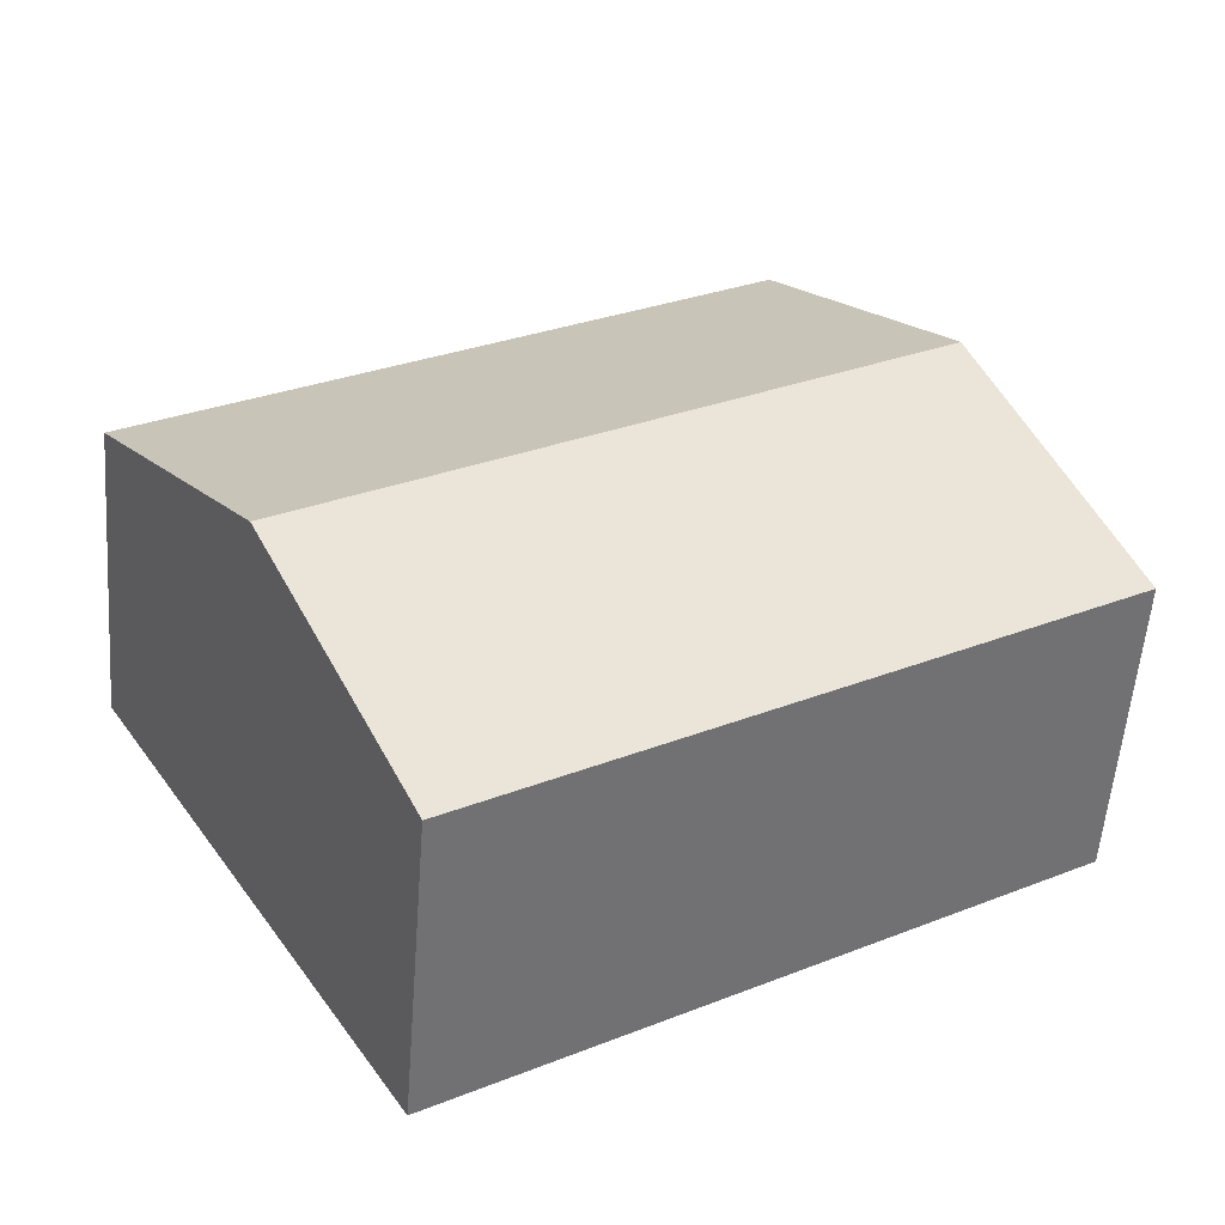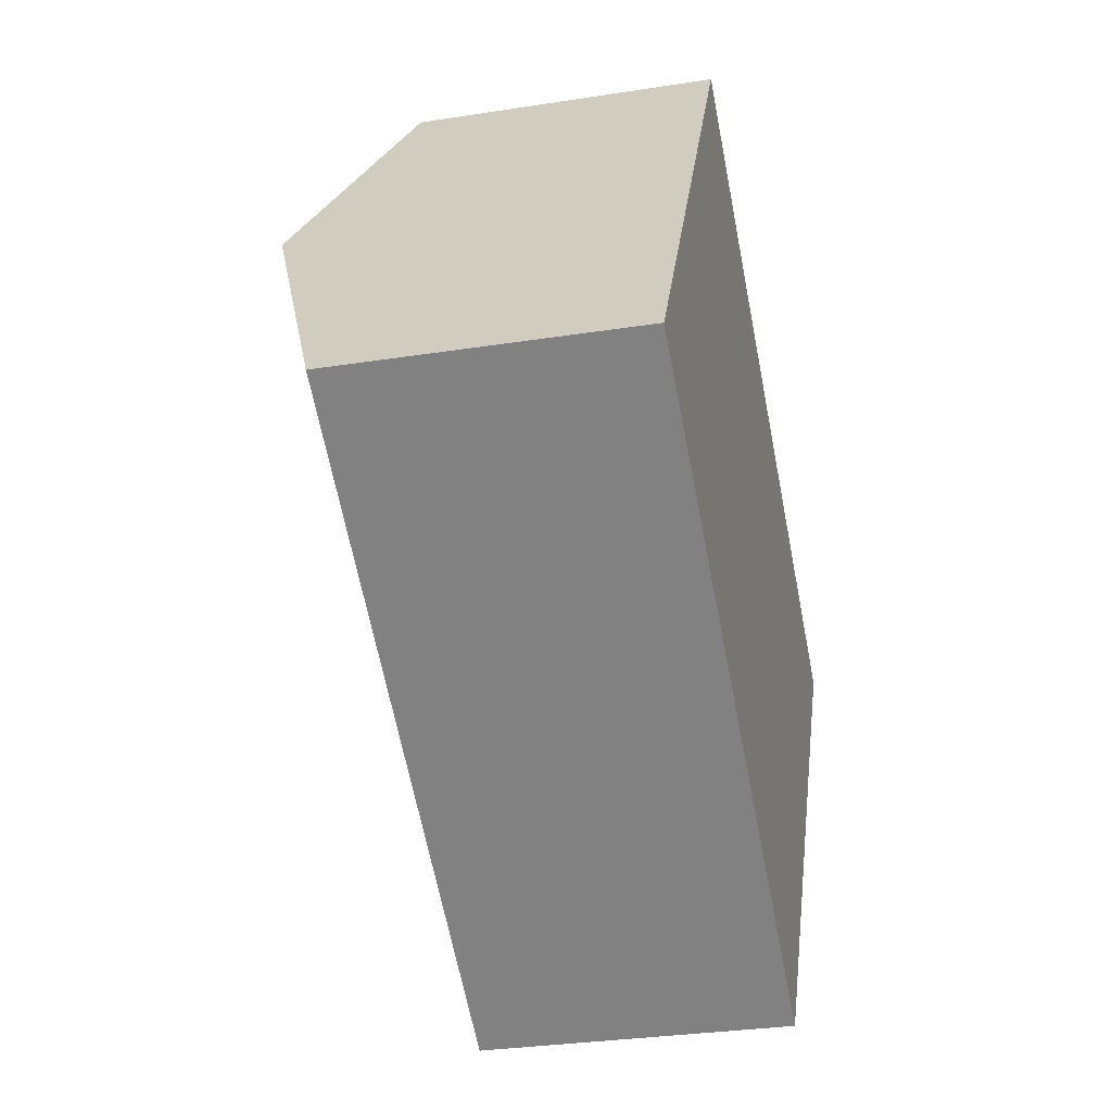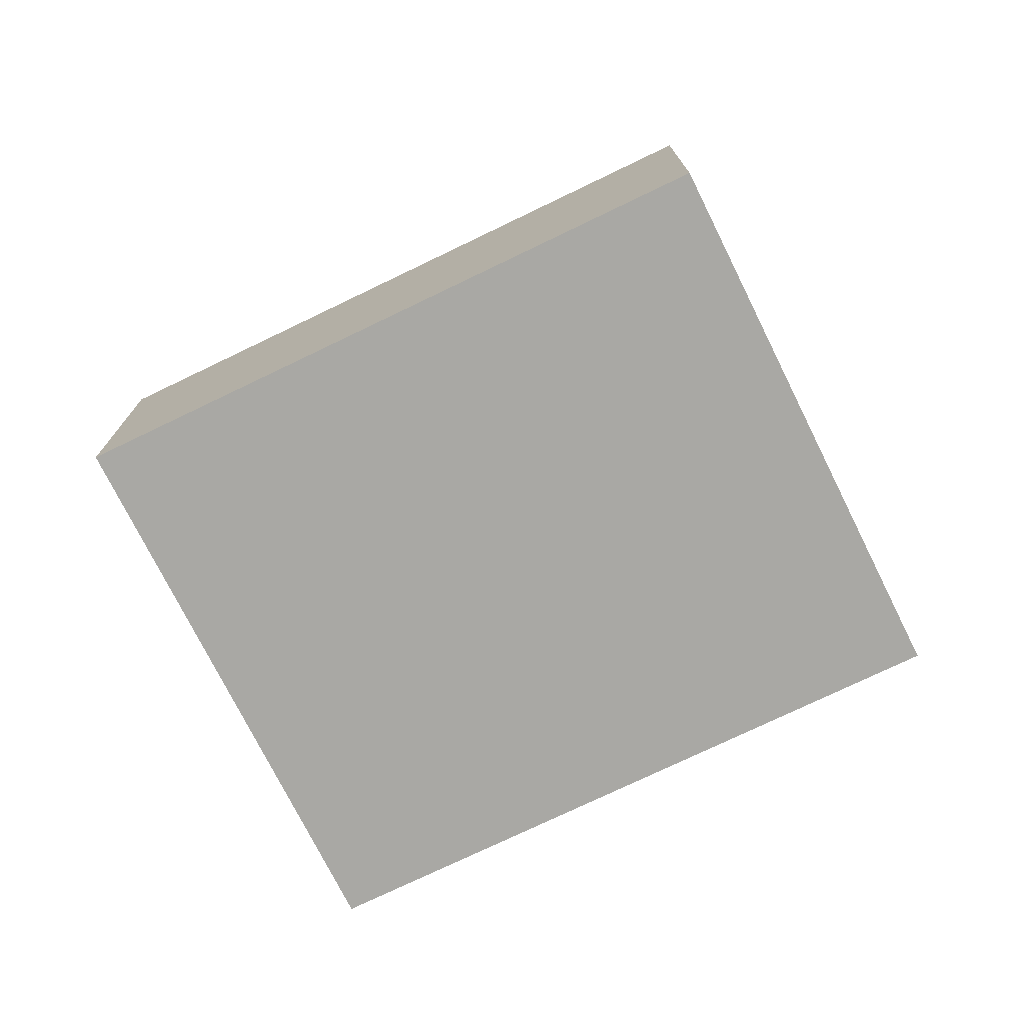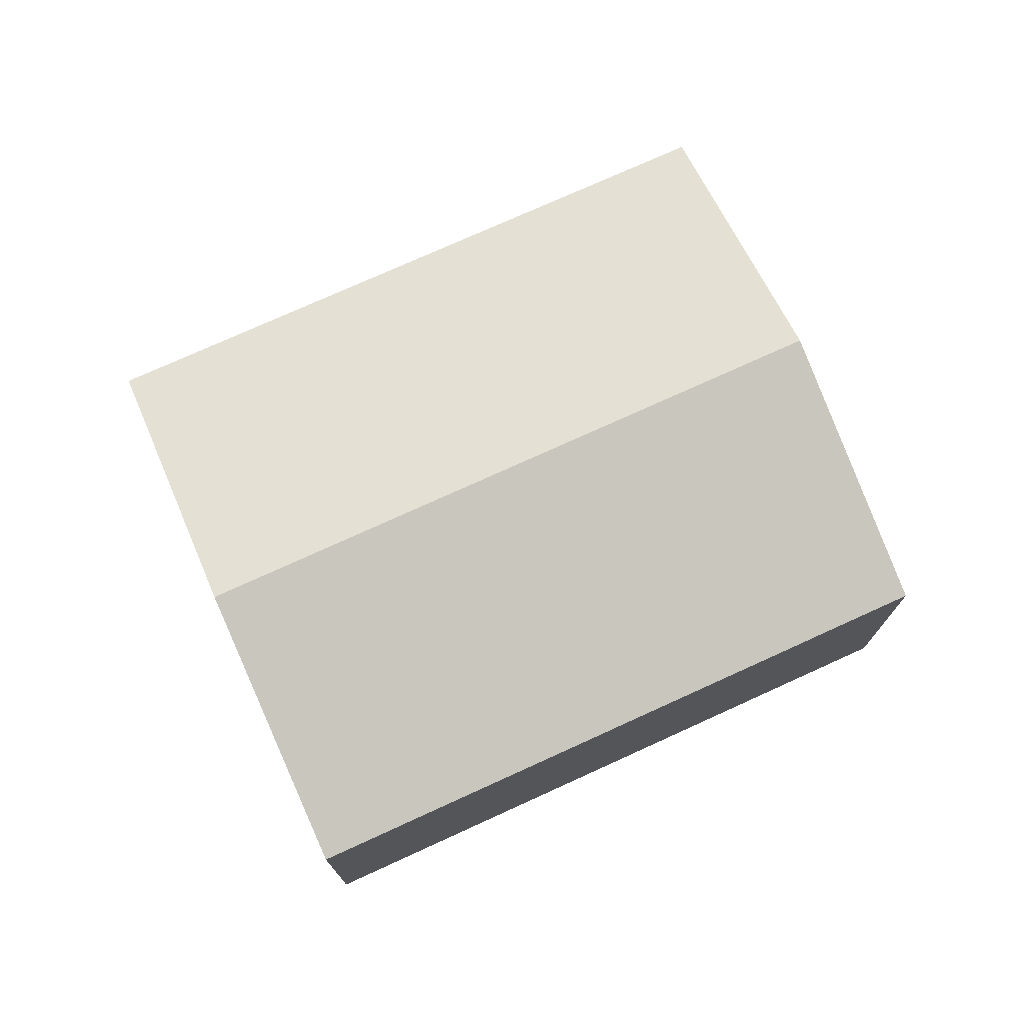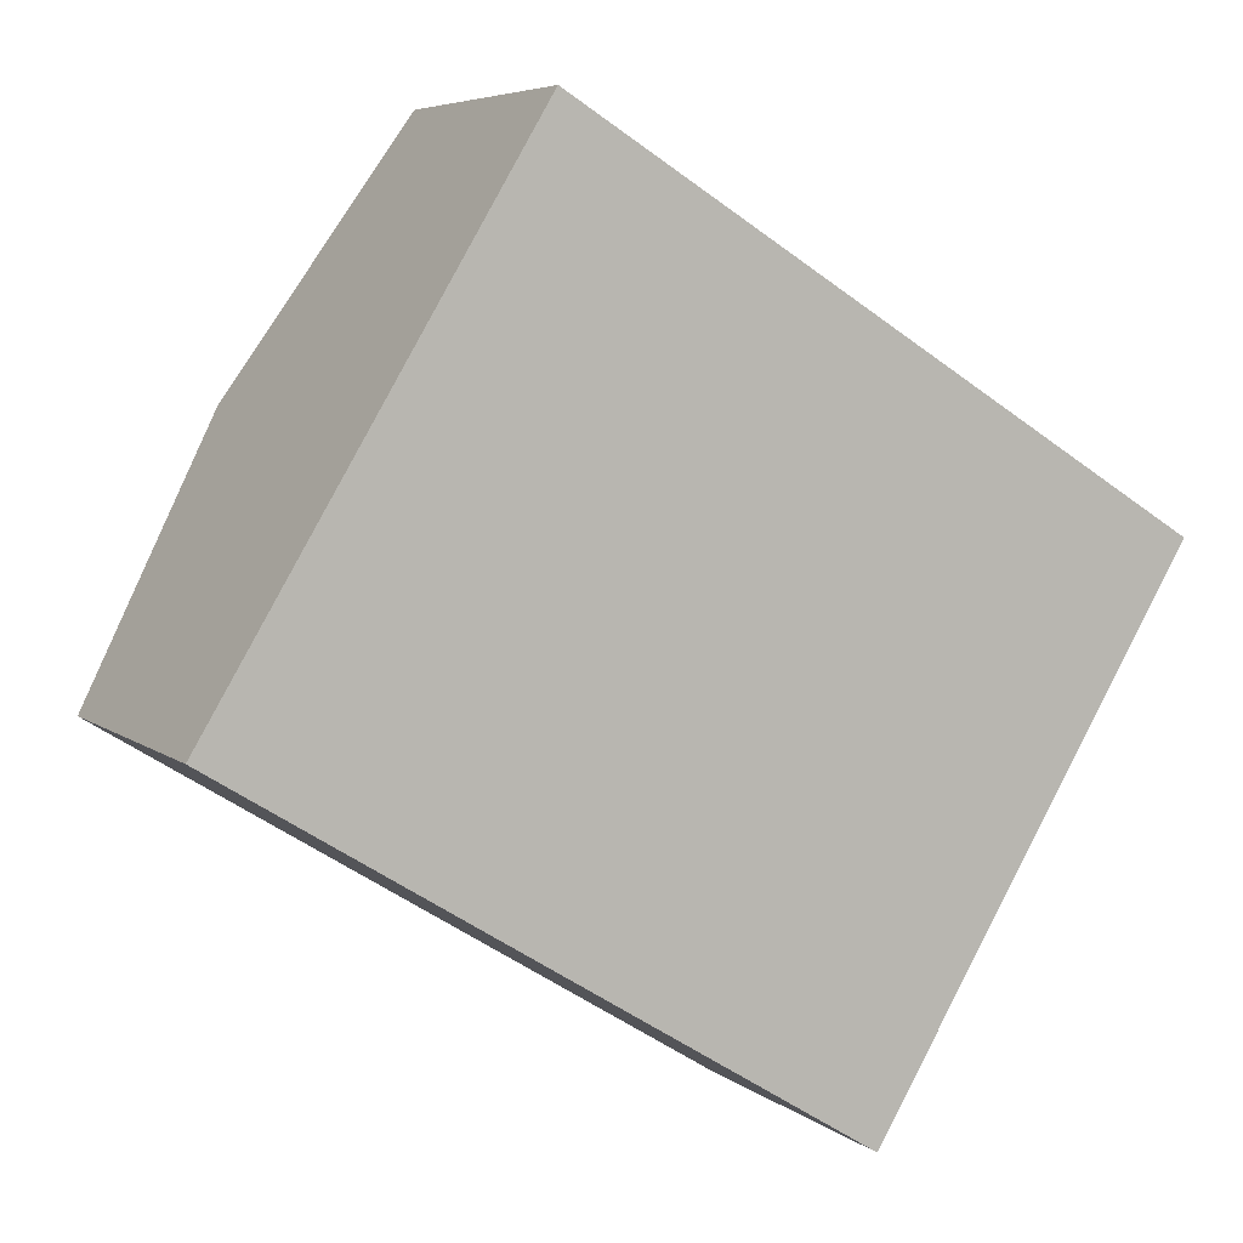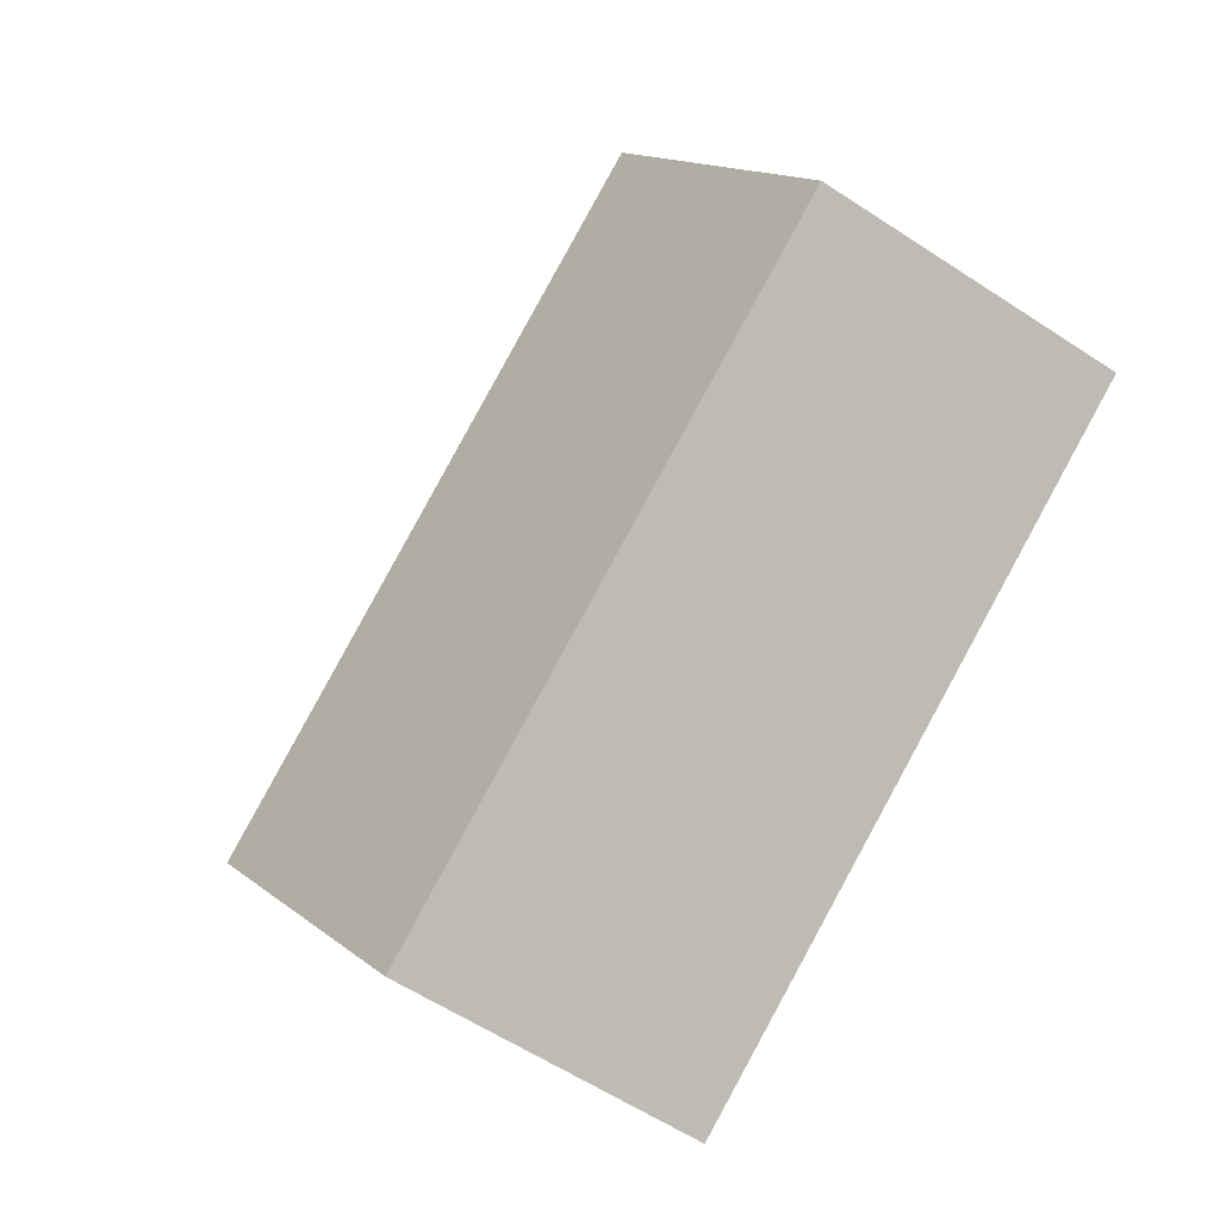
<metadata>
{"format":"obj","ext":"obj","renderer":"f3d","projection":"perspective","resolution":1024,"background":"white","views":[{"elev":-55.5,"azim":175.6,"up":"+Z"},{"elev":-30.5,"azim":-77.2,"up":"+Z"},{"elev":-74.9,"azim":-122.6,"up":"+Y"},{"elev":75.1,"azim":-172.8,"up":"+Y"},{"elev":5.8,"azim":-25.8,"up":"+Z"},{"elev":-59.0,"azim":-124.2,"up":"+Z"}]}
</metadata>
<code>
v  0 6.403 3.921e-16
v  16.16 8.208 -2.483
v  12.89 6.403 -7.965
v  3.287 8.208 5.472
v  19.44 6.398 3.013
v  6.568 6.406 10.94
v  12.89 4.877e-16 -7.965
v  0 0 0
v  3.287 -3.351e-16 5.472
v  6.568 -6.696e-16 10.94
v  19.44 -1.845e-16 3.013
v  16.16 1.52e-16 -2.483
g defaultobject
f 1 2 3
f 2 1 4
f 5 4 6
f 4 5 2
f 7 1 3
f 1 7 8
f 8 4 1
f 4 8 6
f 6 8 9
f 6 9 10
f 10 5 6
f 5 10 11
f 2 7 3
f 7 2 5
f 7 5 12
f 12 5 11
f 9 11 10
f 11 9 8
f 11 8 7
f 11 7 12

</code>
